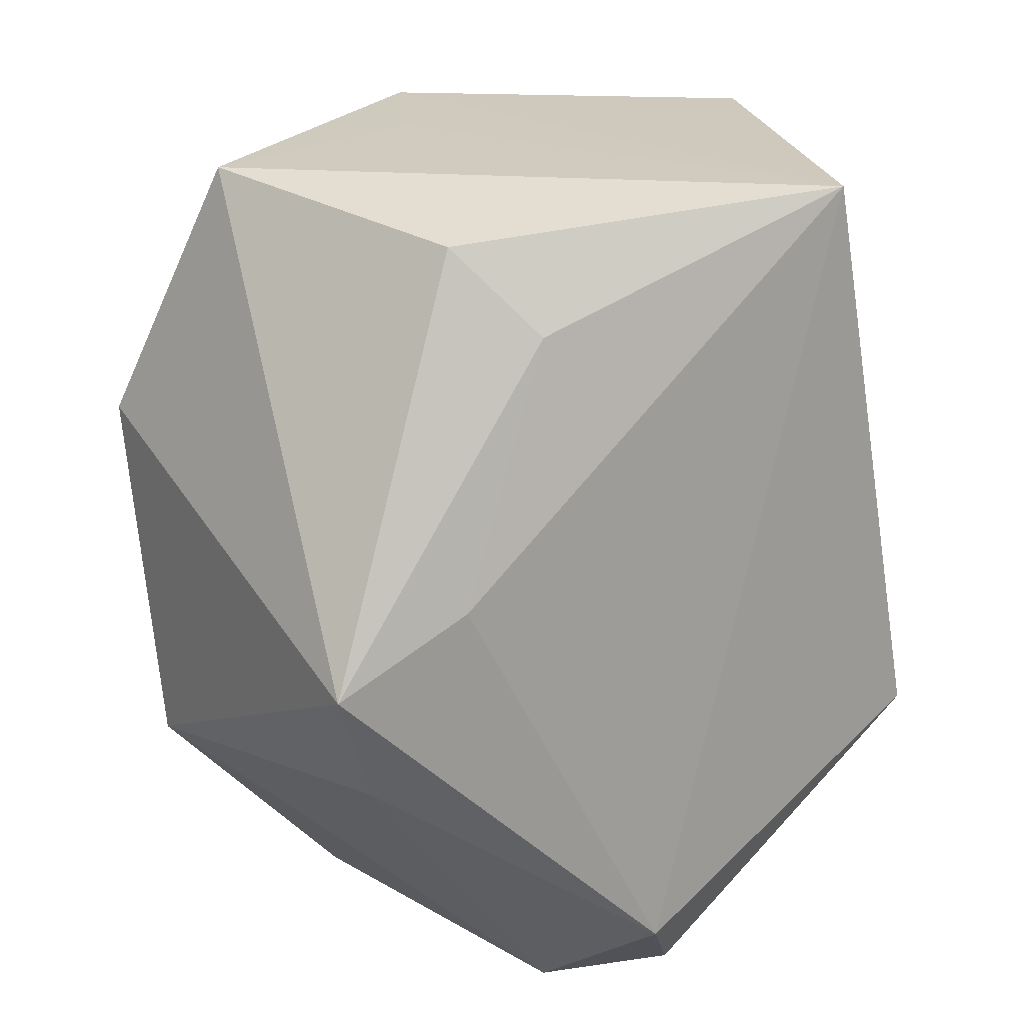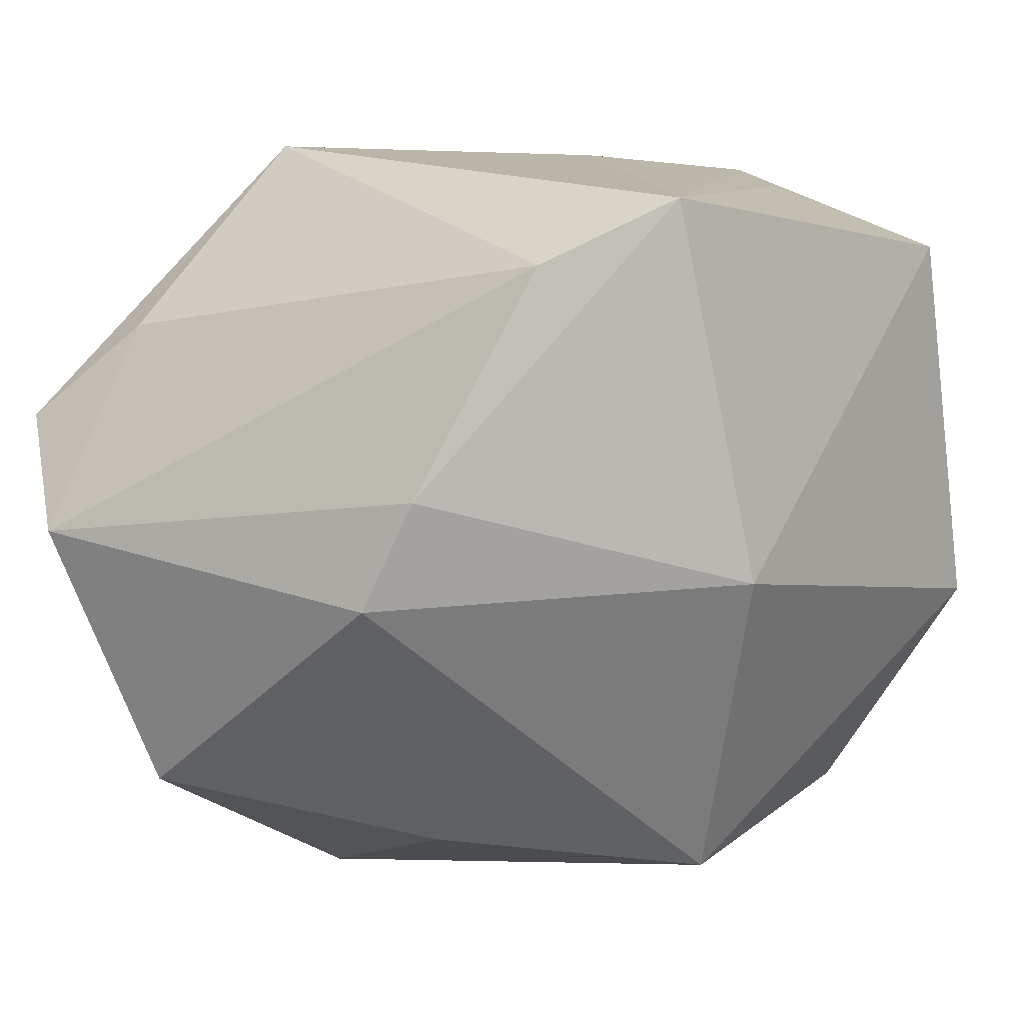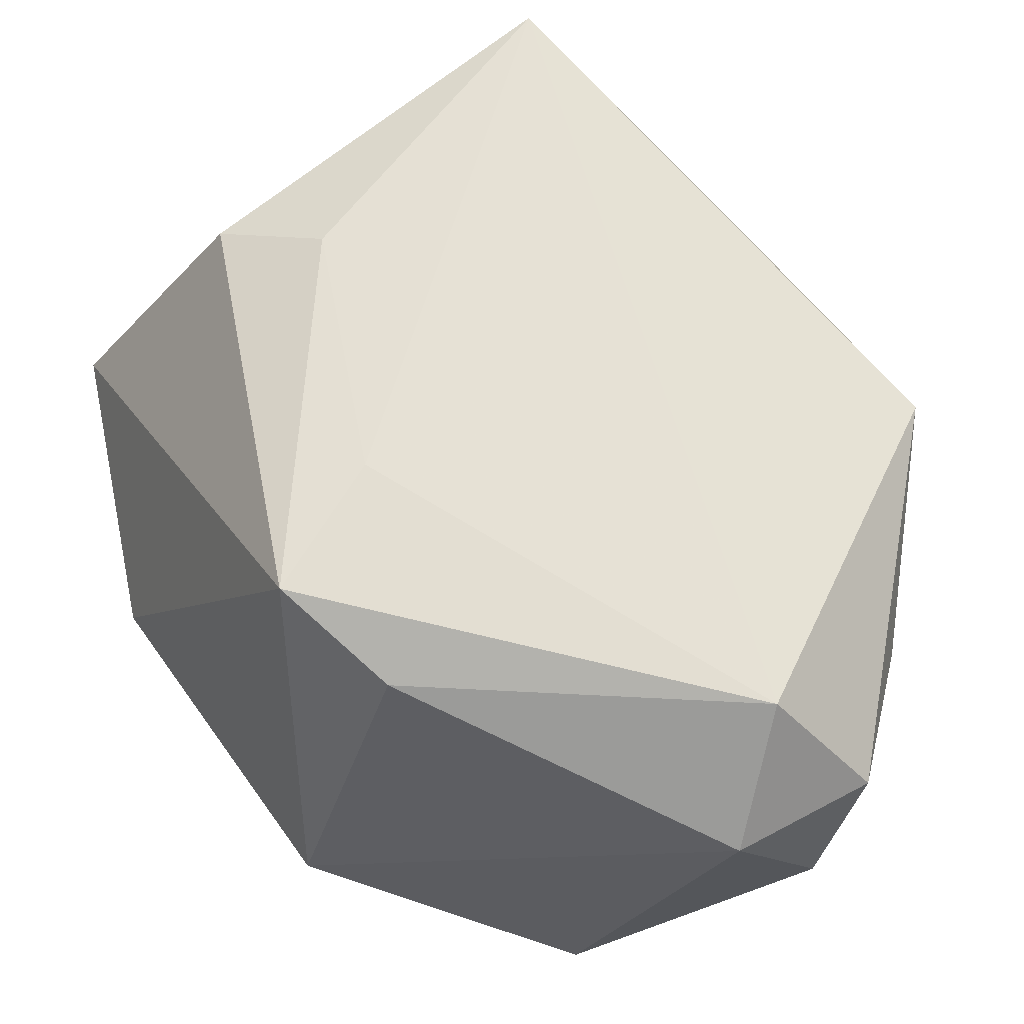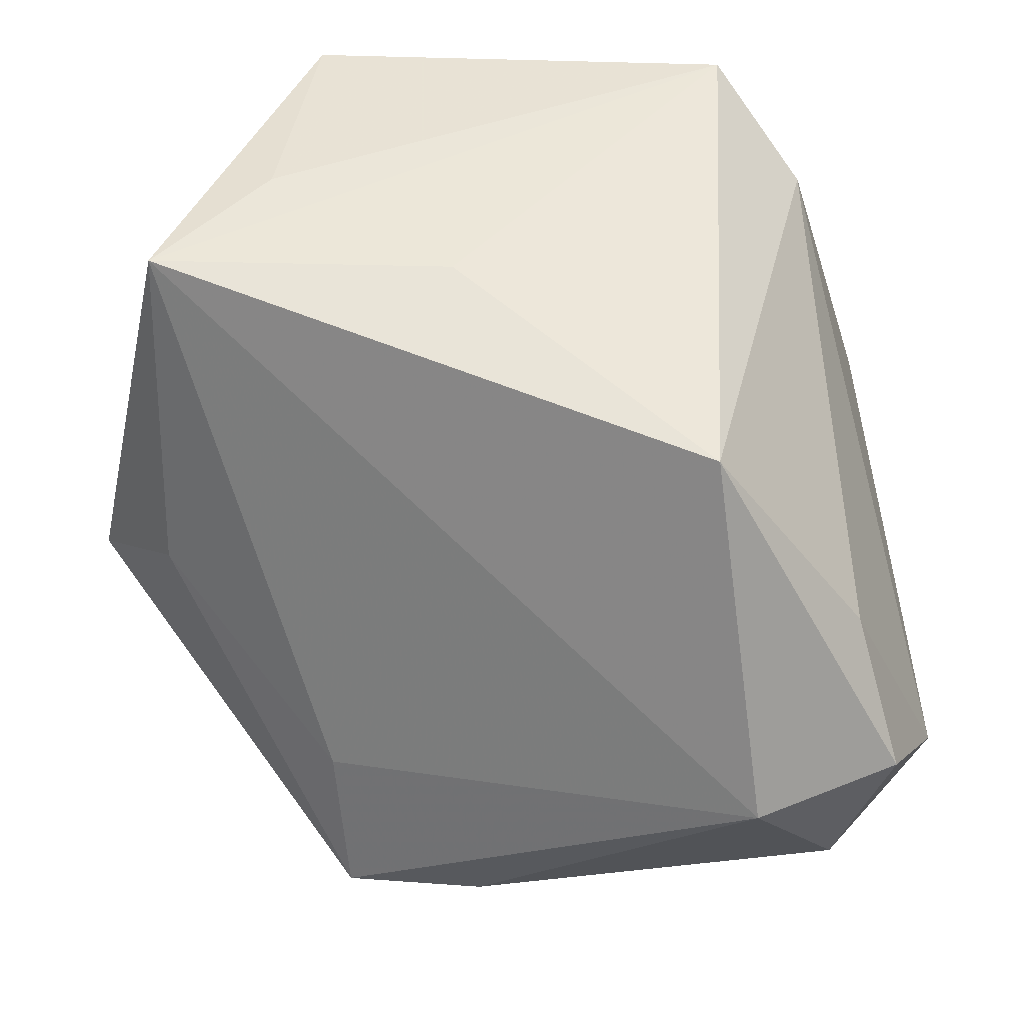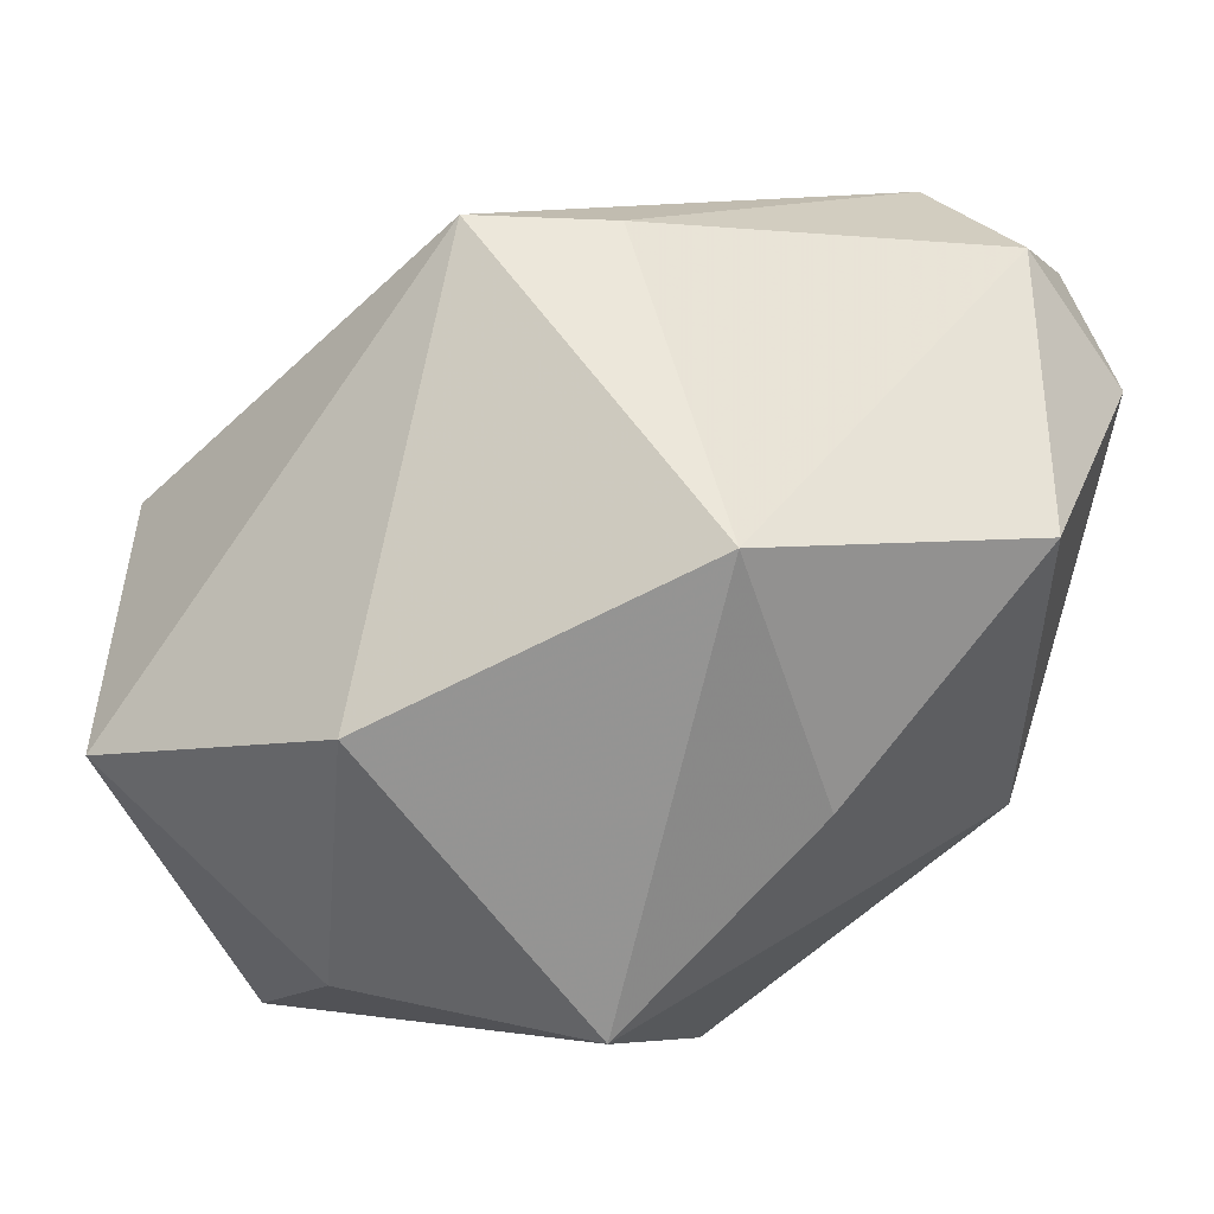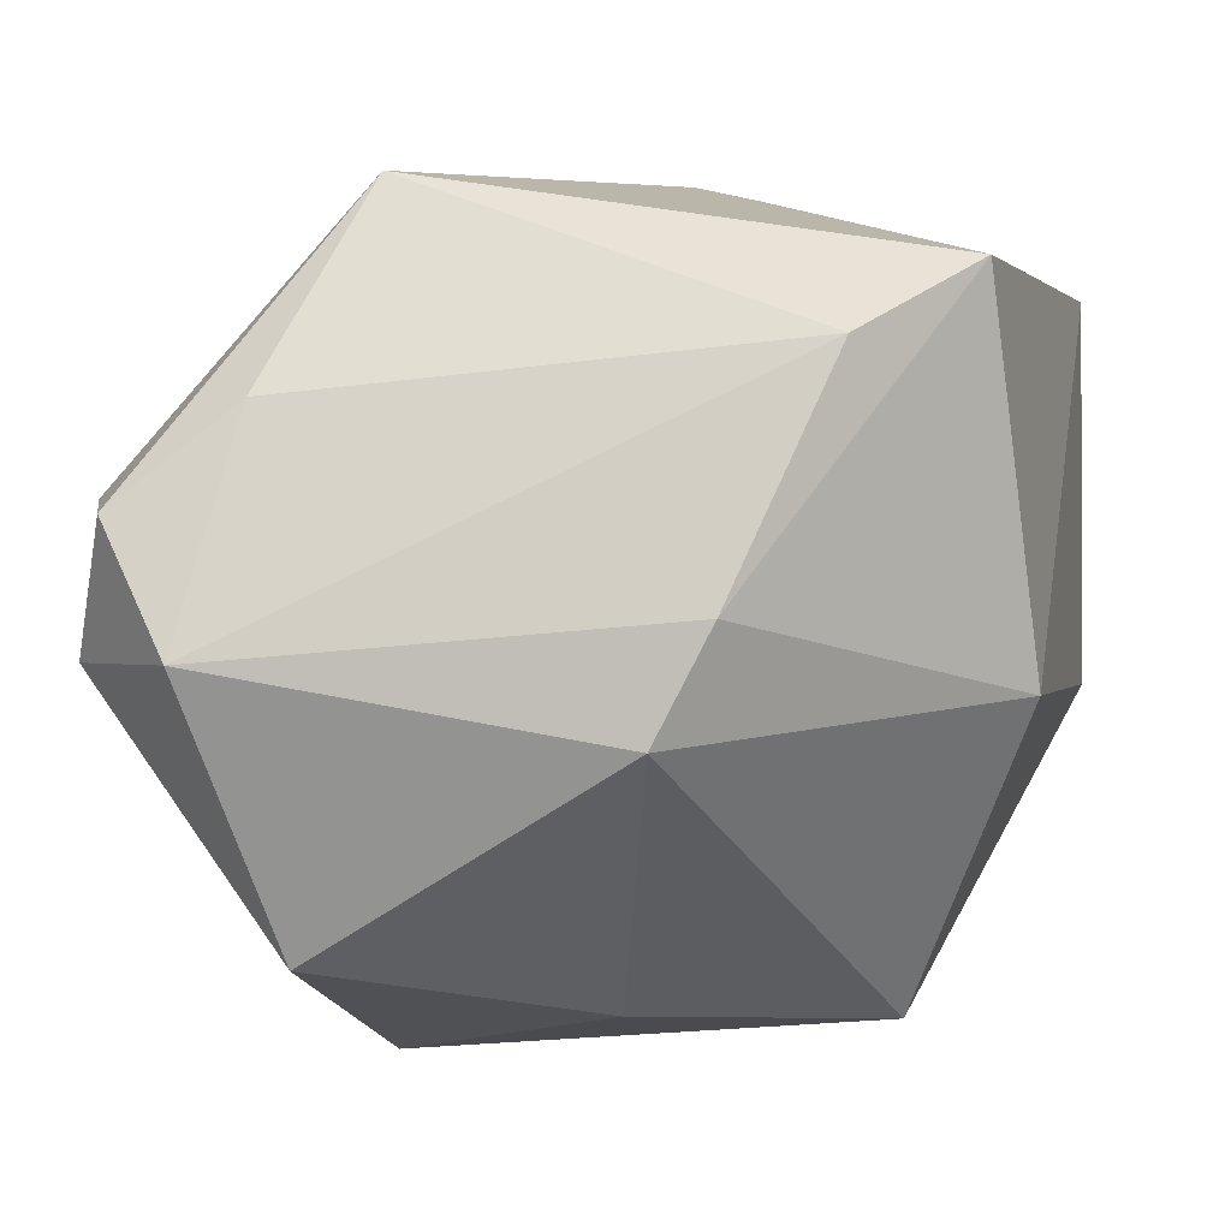
<metadata>
{"format":"obj","ext":"obj","renderer":"f3d","projection":"perspective","resolution":1024,"background":"white","views":[{"elev":-41.1,"azim":-80.5,"up":"+Y"},{"elev":3.5,"azim":127.7,"up":"+Z"},{"elev":-75.7,"azim":-44.1,"up":"+Y"},{"elev":-28.2,"azim":-0.3,"up":"+Y"},{"elev":-72.6,"azim":-7.2,"up":"+Z"},{"elev":5.0,"azim":103.6,"up":"+Z"}]}
</metadata>
<code>
v 0.008469 0.02334 -0.003381
v 0.01845 0.0147 0.01548
v -0.02105 0.01529 -0.004036
v -0.01299 0.02334 0.01742
v -0.01191 -0.01972 -0.001167
v 0.02321 0.009104 0.001632
v 0.01166 -0.0115 0.02415
v 0.01475 -0.02663 0.006652
v 0.02353 -0.02296 0.006361
v 0.004803 -0.01307 -0.025
v -0.01098 -0.02481 -0.009118
v -0.01737 0.02334 -0.005516
v 0.02697 -0.01806 -0.0009329
v -0.02261 -0.00791 0.005225
v -0.01367 -0.0005288 -0.02439
v 0.021 -0.01583 0.01225
v 0.001937 0.01536 -0.02237
v 0.01201 0.001729 -0.02078
v 0.01312 0.02105 0.01943
v -0.01312 0.01574 -0.01837
v -0.01538 0.009857 0.0221
v -0.02747 0.005733 -0.0146
v -0.02747 -0.004256 0.0002654
v -0.003979 0.002129 0.02389
v -0.02236 0.002446 0.02399
v -0.002384 -0.02552 -0.008829
v 0.0218 -0.01348 -0.0171
v 0.02014 -0.02556 -0.001657
v 0.02393 0.005801 -0.004958
f 17 12 1
f 15 11 22
f 1 19 6
f 24 19 25
f 25 7 24
f 24 7 19
f 8 7 25
f 25 12 3
f 3 22 25
f 12 22 3
f 25 22 23
f 23 22 11
f 12 17 20
f 20 22 12
f 20 17 15
f 15 22 20
f 4 12 25
f 1 12 4
f 4 19 1
f 29 17 1
f 1 6 29
f 19 7 2
f 2 6 19
f 10 27 28
f 10 11 15
f 15 17 10
f 5 8 25
f 11 8 5
f 25 23 14
f 14 23 11
f 14 5 25
f 11 5 14
f 25 19 21
f 21 4 25
f 19 4 21
f 9 8 28
f 7 8 9
f 26 10 28
f 11 10 26
f 28 8 26
f 26 8 11
f 27 10 18
f 18 10 17
f 18 29 27
f 17 29 18
f 16 2 7
f 7 9 16
f 6 2 13
f 13 29 6
f 2 16 13
f 13 16 9
f 27 29 13
f 28 27 13
f 13 9 28

</code>
